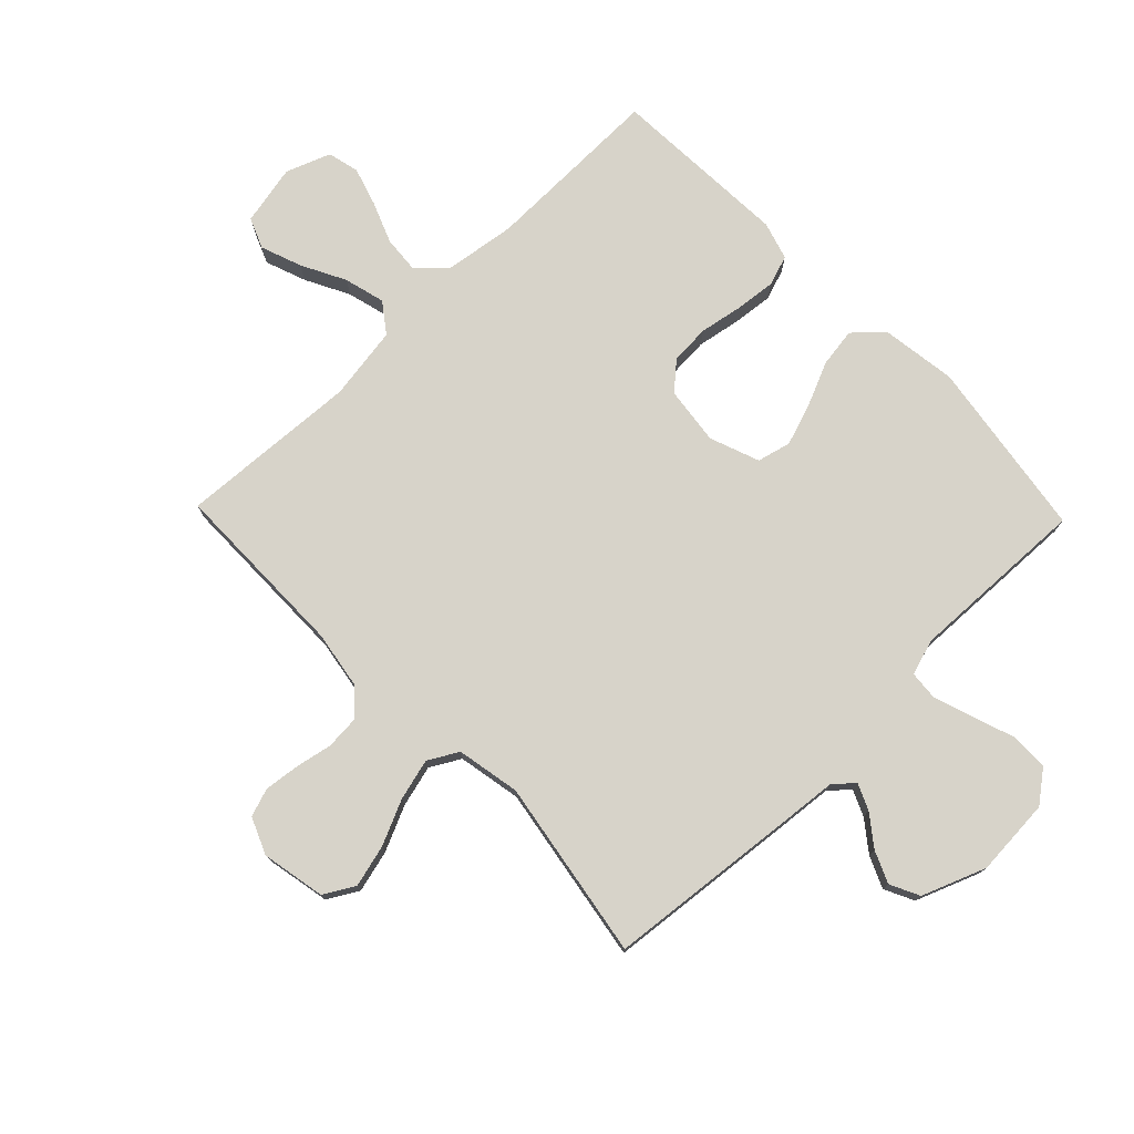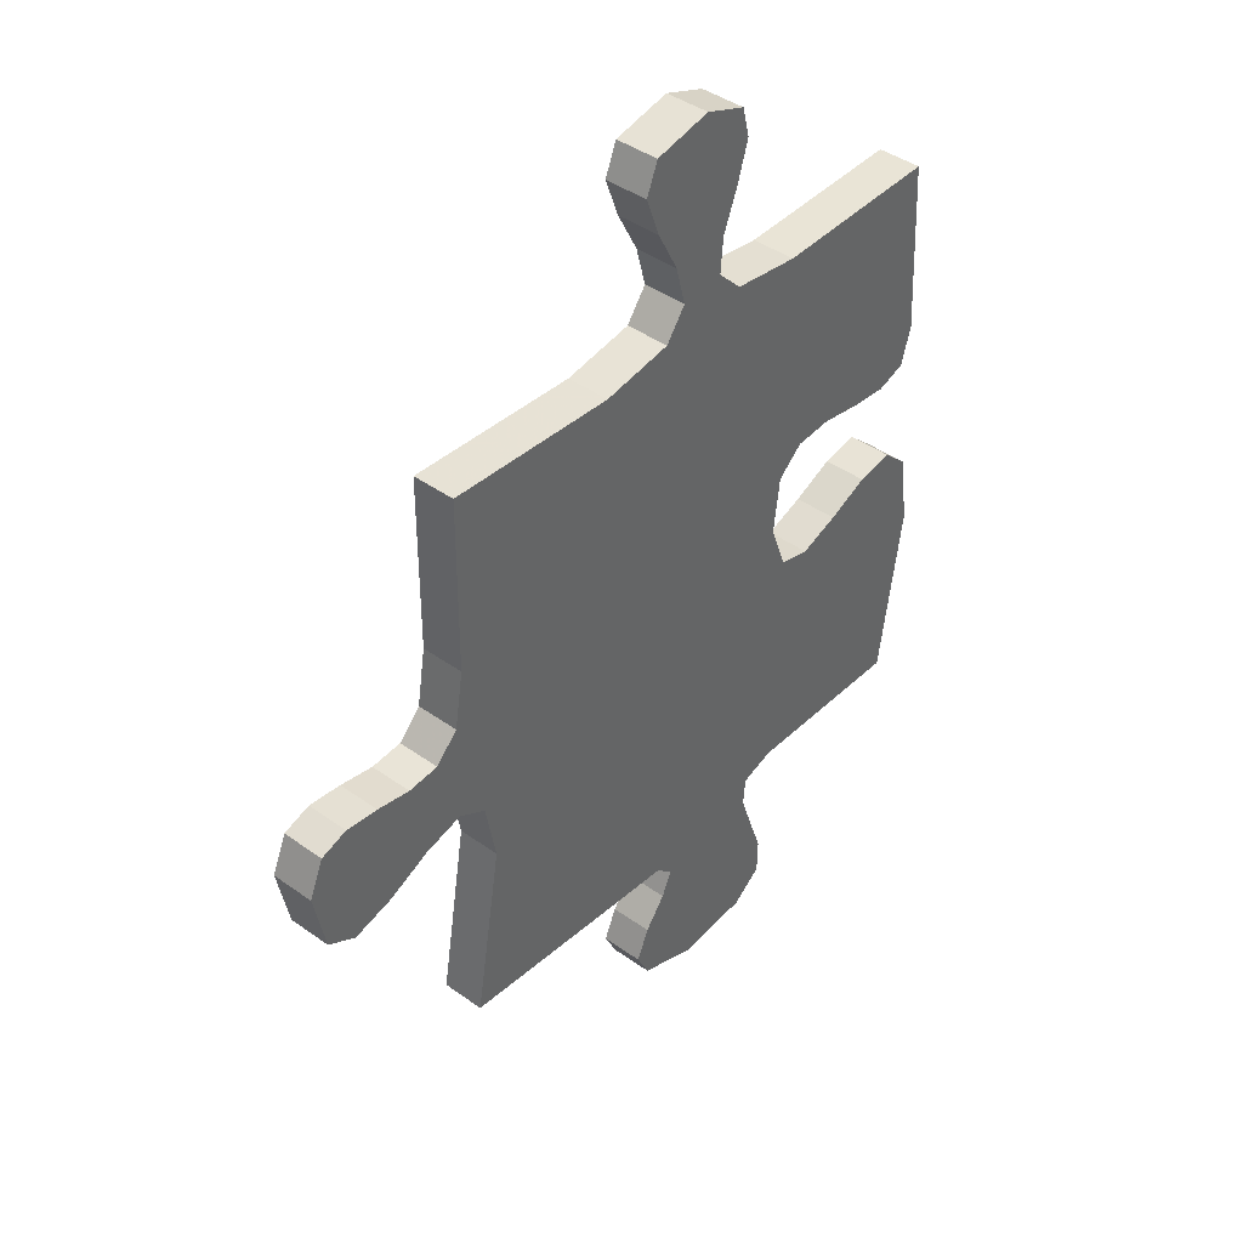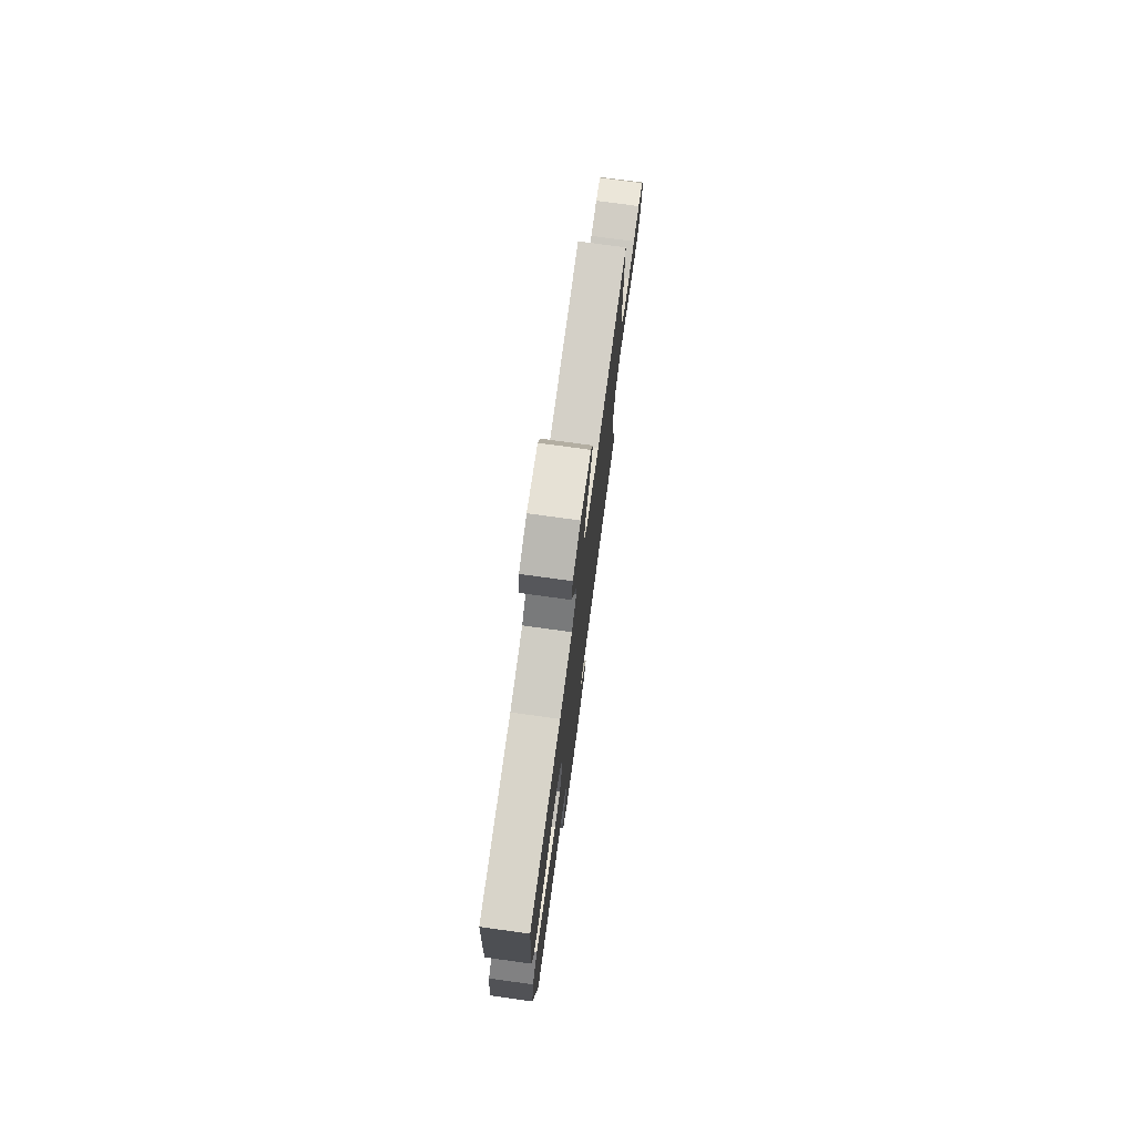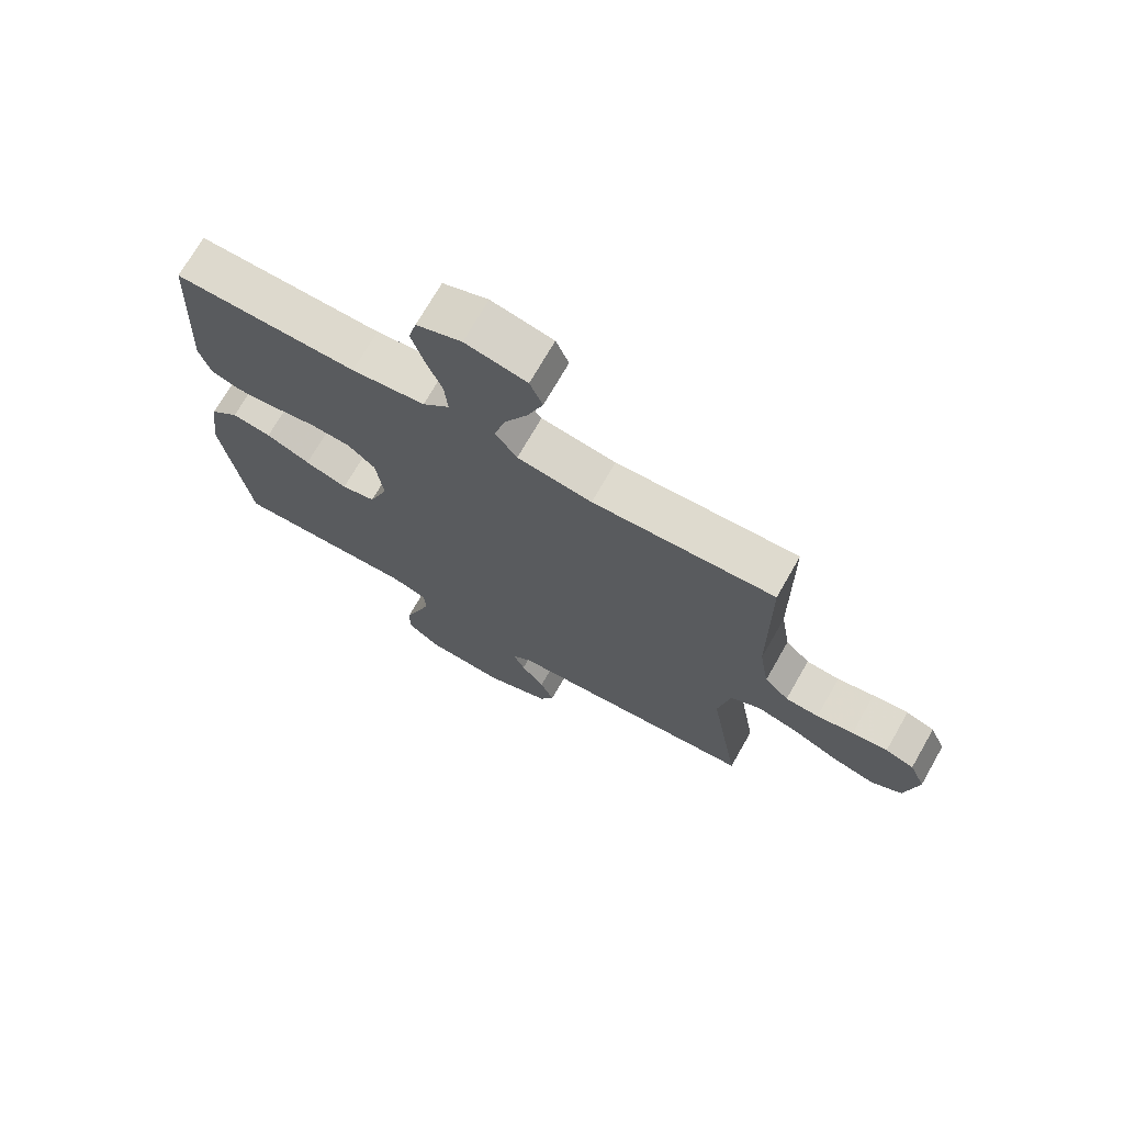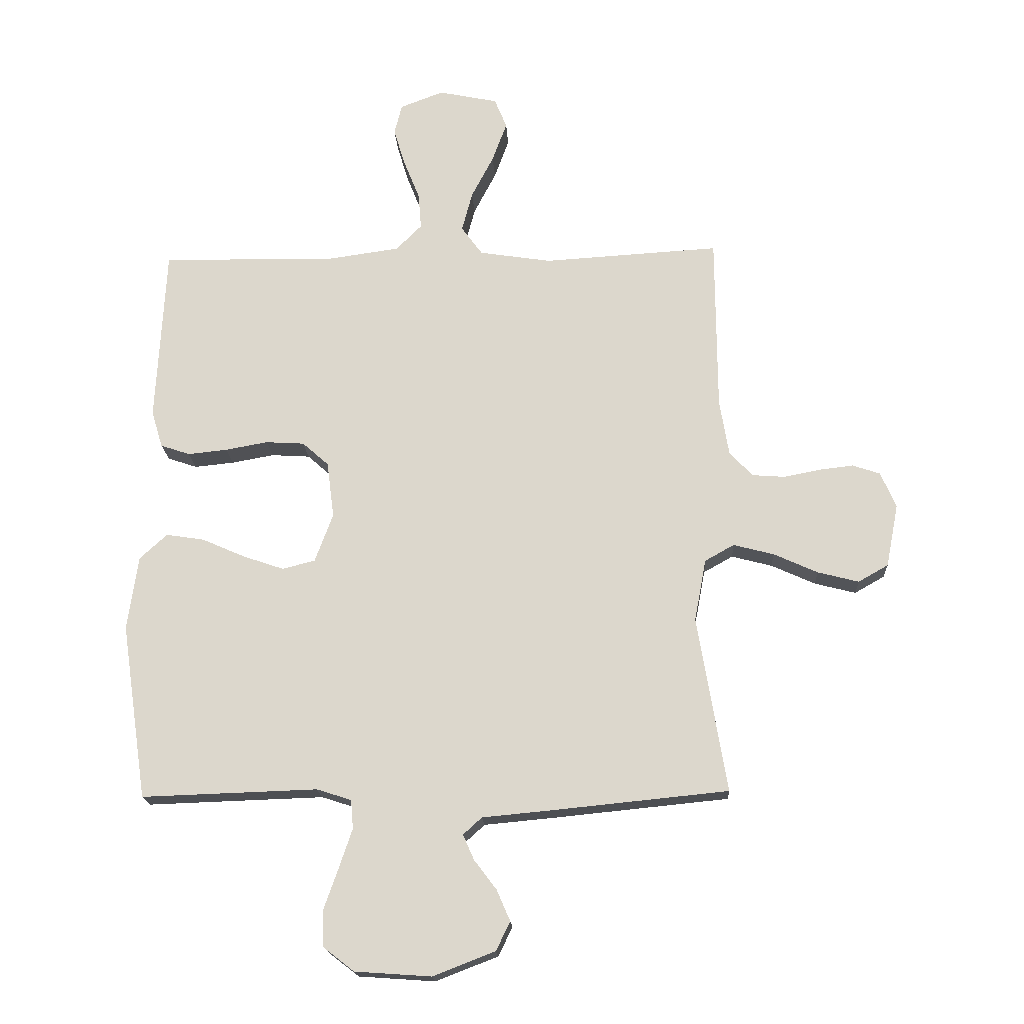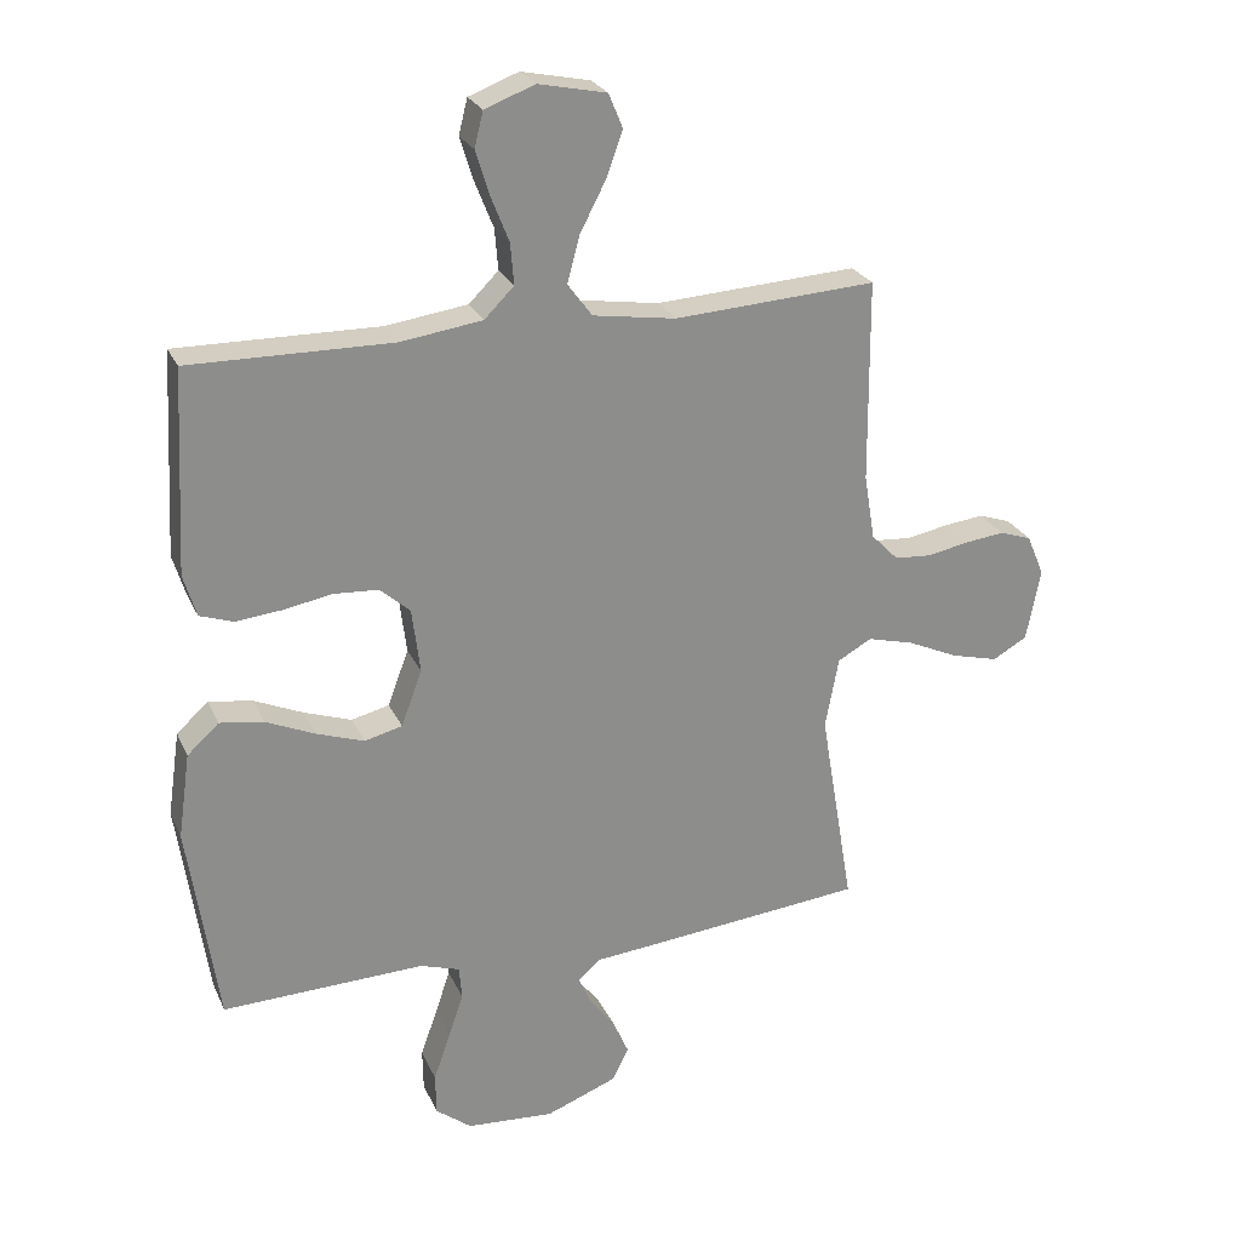
<metadata>
{"format":"obj","ext":"obj","renderer":"f3d","projection":"perspective","resolution":1024,"background":"white","views":[{"elev":76.3,"azim":136.0,"up":"+Y"},{"elev":42.4,"azim":130.5,"up":"+Z"},{"elev":76.5,"azim":-82.2,"up":"+Z"},{"elev":71.7,"azim":29.8,"up":"+Z"},{"elev":-18.0,"azim":3.0,"up":"+Z"},{"elev":25.3,"azim":-20.1,"up":"+Z"}]}
</metadata>
<code>
v 0.5 0.07 -0.5
v 0.2 0.07 -0.53
v 0.082 0.07 -0.541
v 0.05 0.07 -0.57
v 0.069 0.07 -0.613
v 0.107 0.07 -0.663
v 0.13 0.07 -0.716
v 0.106 0.07 -0.765
v 0 0.07 -0.806
v -0.13 0.07 -0.797
v -0.183 0.07 -0.756
v -0.184 0.07 -0.694
v -0.159 0.07 -0.623
v -0.137 0.07 -0.558
v -0.141 0.07 -0.509
v -0.2 0.07 -0.49
v -0.5 0.07 -0.5
v -0.544 0.07 -0.2
v -0.526 0.07 -0.074
v -0.479 0.07 -0.031
v -0.414 0.07 -0.041
v -0.341 0.07 -0.073
v -0.271 0.07 -0.097
v -0.215 0.07 -0.083
v -0.184 0.07 0
v -0.196 0.07 0.096
v -0.241 0.07 0.136
v -0.307 0.07 0.14
v -0.379 0.07 0.127
v -0.447 0.07 0.12
v -0.497 0.07 0.137
v -0.516 0.07 0.2
v -0.5 0.07 0.5
v -0.2 0.07 0.496
v -0.079 0.07 0.513
v -0.035 0.07 0.557
v -0.04 0.07 0.618
v -0.067 0.07 0.686
v -0.087 0.07 0.751
v -0.074 0.07 0.803
v 0 0.07 0.831
v 0.101 0.07 0.81
v 0.122 0.07 0.759
v 0.097 0.07 0.691
v 0.059 0.07 0.618
v 0.041 0.07 0.55
v 0.077 0.07 0.501
v 0.2 0.07 0.482
v 0.5 0.07 0.5
v 0.502 0.07 0.2
v 0.518 0.07 0.103
v 0.558 0.07 0.062
v 0.613 0.07 0.058
v 0.674 0.07 0.07
v 0.733 0.07 0.077
v 0.78 0.07 0.061
v 0.806 0.07 0
v 0.785 0.07 -0.107
v 0.734 0.07 -0.136
v 0.664 0.07 -0.118
v 0.589 0.07 -0.084
v 0.52 0.07 -0.066
v 0.47 0.07 -0.094
v 0.45 0.07 -0.2
v 0.5 0 -0.5
v 0.2 0 -0.53
v 0.082 0 -0.541
v 0.05 0 -0.57
v 0.069 0 -0.613
v 0.107 0 -0.663
v 0.13 0 -0.716
v 0.106 0 -0.765
v 0 0 -0.806
v -0.13 0 -0.797
v -0.183 0 -0.756
v -0.184 0 -0.694
v -0.159 0 -0.623
v -0.137 0 -0.558
v -0.141 0 -0.509
v -0.2 0 -0.49
v -0.5 0 -0.5
v -0.544 0 -0.2
v -0.526 0 -0.074
v -0.479 0 -0.031
v -0.414 0 -0.041
v -0.341 0 -0.073
v -0.271 0 -0.097
v -0.215 0 -0.083
v -0.184 0 0
v -0.196 0 0.096
v -0.241 0 0.136
v -0.307 0 0.14
v -0.379 0 0.127
v -0.447 0 0.12
v -0.497 0 0.137
v -0.516 0 0.2
v -0.5 0 0.5
v -0.2 0 0.496
v -0.079 0 0.513
v -0.035 0 0.557
v -0.04 0 0.618
v -0.067 0 0.686
v -0.087 0 0.751
v -0.074 0 0.803
v 0 0 0.831
v 0.101 0 0.81
v 0.122 0 0.759
v 0.097 0 0.691
v 0.059 0 0.618
v 0.041 0 0.55
v 0.077 0 0.501
v 0.2 0 0.482
v 0.5 0 0.5
v 0.502 0 0.2
v 0.518 0 0.103
v 0.558 0 0.062
v 0.613 0 0.058
v 0.674 0 0.07
v 0.733 0 0.077
v 0.78 0 0.061
v 0.806 0 0
v 0.785 0 -0.107
v 0.734 0 -0.136
v 0.664 0 -0.118
v 0.589 0 -0.084
v 0.52 0 -0.066
v 0.47 0 -0.094
v 0.45 0 -0.2
f 58 59 60 61
f 58 61 62
f 57 58 62
f 56 57 62
f 53 54 55 56
f 53 56 62
f 52 53 62 63
f 48 49 50
f 47 48 50 51
f 42 43 44 45
f 42 45 46
f 41 42 46
f 40 41 46
f 37 38 39 40
f 37 40 46
f 36 37 46 47
f 31 32 33 34
f 31 34 35
f 28 29 30 31
f 28 31 35
f 27 28 35 36
f 19 20 21 22
f 19 22 23
f 16 17 18 19
f 15 16 19 23
f 10 11 12 13
f 10 13 14
f 9 10 14
f 8 9 14 15
f 5 6 7 8
f 4 5 8 15
f 64 1 2 3
f 63 64 3 4
f 26 27 36 47
f 25 26 47 51
f 24 25 51 52
f 23 24 52 63
f 4 15 23 63
f 125 124 123 122
f 126 125 122
f 126 122 121
f 126 121 120
f 120 119 118 117
f 126 120 117
f 127 126 117 116
f 114 113 112
f 115 114 112 111
f 109 108 107 106
f 110 109 106
f 110 106 105
f 110 105 104
f 104 103 102 101
f 110 104 101
f 111 110 101 100
f 98 97 96 95
f 99 98 95
f 95 94 93 92
f 99 95 92
f 100 99 92 91
f 86 85 84 83
f 87 86 83
f 83 82 81 80
f 87 83 80 79
f 77 76 75 74
f 78 77 74
f 78 74 73
f 79 78 73 72
f 72 71 70 69
f 79 72 69 68
f 67 66 65 128
f 68 67 128 127
f 111 100 91 90
f 115 111 90 89
f 116 115 89 88
f 127 116 88 87
f 127 87 79 68
f 1 65 66 2
f 2 66 67 3
f 3 67 68 4
f 4 68 69 5
f 5 69 70 6
f 6 70 71 7
f 7 71 72 8
f 8 72 73 9
f 9 73 74 10
f 10 74 75 11
f 11 75 76 12
f 12 76 77 13
f 13 77 78 14
f 14 78 79 15
f 15 79 80 16
f 16 80 81 17
f 17 81 82 18
f 18 82 83 19
f 19 83 84 20
f 20 84 85 21
f 21 85 86 22
f 22 86 87 23
f 23 87 88 24
f 24 88 89 25
f 25 89 90 26
f 26 90 91 27
f 27 91 92 28
f 28 92 93 29
f 29 93 94 30
f 30 94 95 31
f 31 95 96 32
f 32 96 97 33
f 33 97 98 34
f 34 98 99 35
f 35 99 100 36
f 36 100 101 37
f 37 101 102 38
f 38 102 103 39
f 39 103 104 40
f 40 104 105 41
f 41 105 106 42
f 42 106 107 43
f 43 107 108 44
f 44 108 109 45
f 45 109 110 46
f 46 110 111 47
f 47 111 112 48
f 48 112 113 49
f 49 113 114 50
f 50 114 115 51
f 51 115 116 52
f 52 116 117 53
f 53 117 118 54
f 54 118 119 55
f 55 119 120 56
f 56 120 121 57
f 57 121 122 58
f 58 122 123 59
f 59 123 124 60
f 60 124 125 61
f 61 125 126 62
f 62 126 127 63
f 63 127 128 64
f 64 128 65 1

</code>
